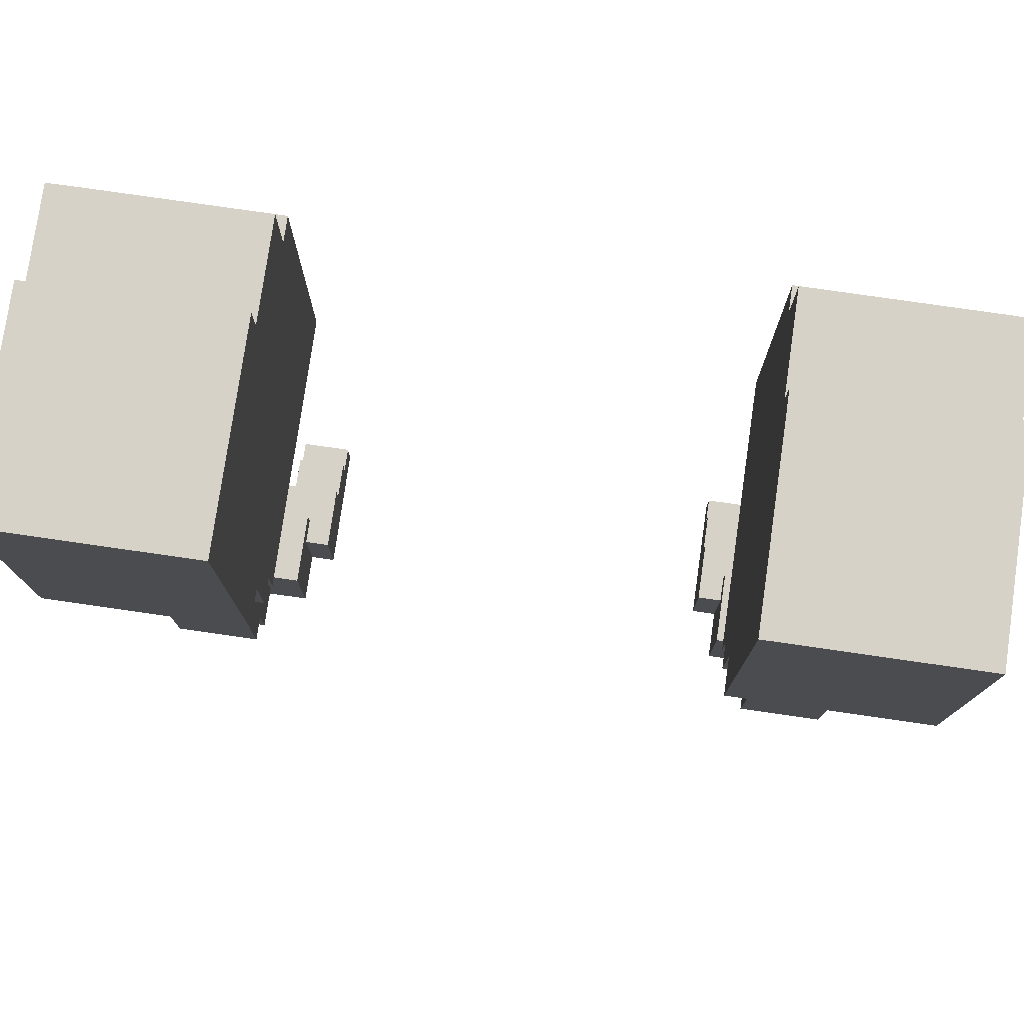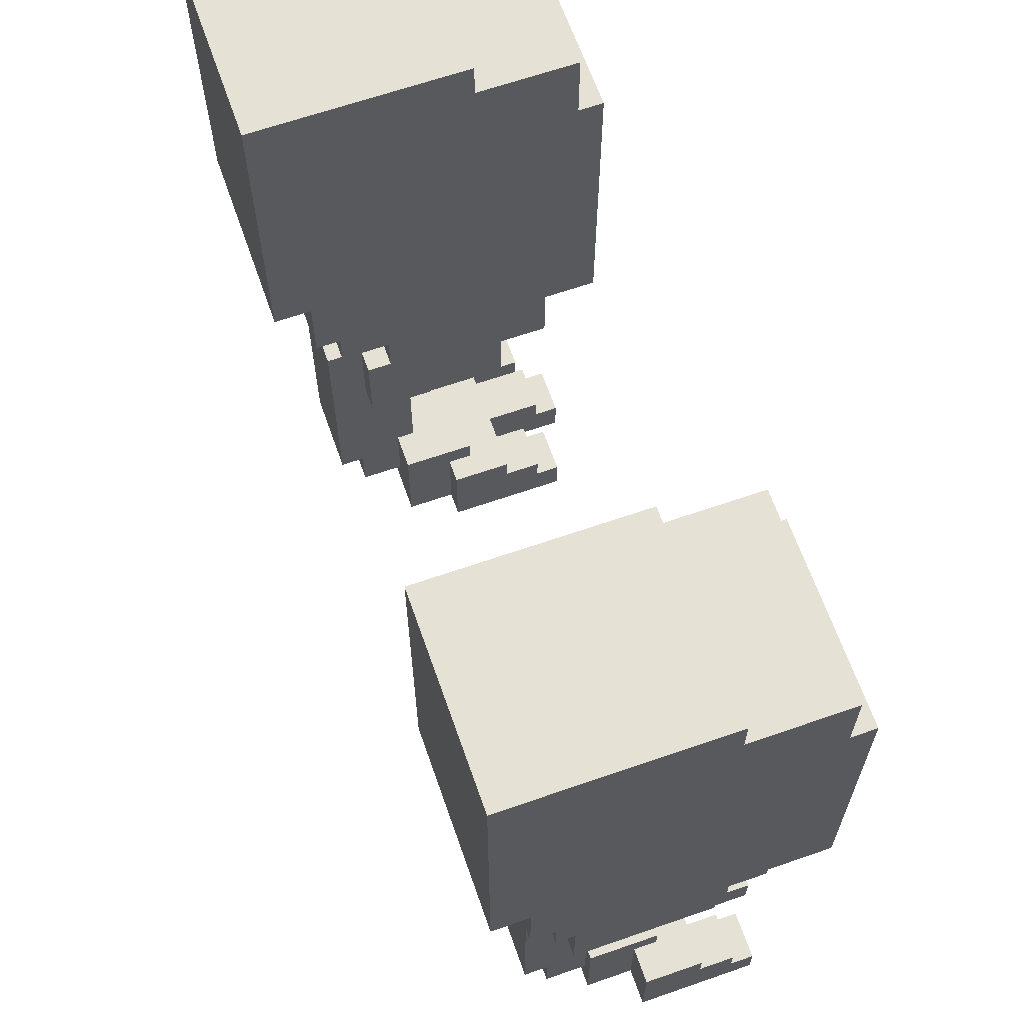
<metadata>
{"format":"obj","ext":"obj","renderer":"f3d","projection":"perspective","resolution":1024,"background":"white","views":[{"elev":77.7,"azim":-171.8,"up":"+Y"},{"elev":64.8,"azim":-109.3,"up":"+Y"}]}
</metadata>
<code>
g Model
v -33 -0.1195 -18
v -33 6.881 -18
v -33 6.88 -23
v -33 -0.1196 -23
f 1 2 3 4
v -33 -0.1194 -15
v -33 4.881 -15
v -33 4.881 -18
v -33 -0.1195 -18
f 5 6 7 8
v -33 -0.1194 -13
v -33 2.881 -13
v -33 2.881 -15
v -33 -0.1194 -15
f 9 10 11 12
v -30 -0.1196 -23
v -30 8.88 -23
v -30 8.88 -27
v -30 -0.1197 -27
f 13 14 15 16
v -30 6.88 -21
v -30 8.88 -21
v -30 8.88 -23
v -30 6.88 -23
f 17 18 19 20
v -27 -0.1194 -13
v -27 4.881 -13
v -27 4.881 -18
v -27 -0.1195 -18
f 21 22 23 24
v -27 -0.1194 -11
v -27 2.881 -11
v -27 2.881 -13
v -27 -0.1194 -13
f 25 26 27 28
v -21 -0.1194 -15
v -21 4.881 -15
v -21 4.881 -18
v -21 -0.1195 -18
f 29 30 31 32
v -21 -0.1194 -13
v -21 2.881 -13
v -21 2.881 -15
v -21 -0.1194 -15
f 33 34 35 36
v -29 -0.1195 -18
v -29 4.881 -18
v -29 4.881 -15
v -29 -0.1194 -15
f 37 38 39 40
v -29 -0.1194 -15
v -29 2.881 -15
v -29 2.881 -13
v -29 -0.1194 -13
f 41 42 43 44
v -23 -0.1195 -18
v -23 4.881 -18
v -23 4.881 -13
v -23 -0.1194 -13
f 45 46 47 48
v -23 -0.1194 -13
v -23 2.881 -13
v -23 2.881 -11
v -23 -0.1194 -11
f 49 50 51 52
v -19 -0.1197 -27
v -19 8.88 -27
v -19 8.88 -23
v -19 -0.1196 -23
f 53 54 55 56
v -19 6.88 -23
v -19 8.88 -23
v -19 8.88 -21
v -19 6.88 -21
f 57 58 59 60
v -17 -0.1196 -23
v -17 6.88 -23
v -17 6.881 -18
v -17 -0.1195 -18
f 61 62 63 64
v -17 -0.1195 -18
v -17 4.881 -18
v -17 4.881 -15
v -17 -0.1194 -15
f 65 66 67 68
v -17 -0.1194 -15
v -17 2.881 -15
v -17 2.881 -13
v -17 -0.1194 -13
f 69 70 71 72
v -30 -0.1197 -27
v -19 -0.1197 -27
v -19 -0.1195 -18
v -30 -0.1195 -18
f 73 74 75 76
v -33 -0.1196 -23
v -30 -0.1196 -23
v -30 -0.1194 -13
v -33 -0.1194 -13
f 77 78 79 80
v -27 -0.1195 -18
v -23 -0.1195 -18
v -23 -0.1194 -11
v -27 -0.1194 -11
f 81 82 83 84
v -19 -0.1196 -23
v -17 -0.1196 -23
v -17 -0.1194 -13
v -19 -0.1194 -13
f 85 86 87 88
v -21 -0.1195 -18
v -19 -0.1195 -18
v -19 -0.1194 -13
v -21 -0.1194 -13
f 89 90 91 92
v -30 -0.1195 -18
v -29 -0.1195 -18
v -29 -0.1194 -13
v -30 -0.1194 -13
f 93 94 95 96
v -33 2.881 -13
v -29 2.881 -13
v -29 2.881 -15
v -33 2.881 -15
f 97 98 99 100
v -21 2.881 -13
v -17 2.881 -13
v -17 2.881 -15
v -21 2.881 -15
f 101 102 103 104
v -27 2.881 -11
v -23 2.881 -11
v -23 2.881 -13
v -27 2.881 -13
f 105 106 107 108
v -27 4.881 -13
v -23 4.881 -13
v -23 4.881 -18
v -27 4.881 -18
f 109 110 111 112
v -33 4.881 -15
v -29 4.881 -15
v -29 4.881 -18
v -33 4.881 -18
f 113 114 115 116
v -21 4.881 -15
v -17 4.881 -15
v -17 4.881 -18
v -21 4.881 -18
f 117 118 119 120
v -33 6.881 -18
v -17 6.881 -18
v -17 6.88 -21
v -33 6.88 -21
f 121 122 123 124
v -33 6.88 -21
v -30 6.88 -21
v -30 6.88 -23
v -33 6.88 -23
f 125 126 127 128
v -19 6.88 -21
v -17 6.88 -21
v -17 6.88 -23
v -19 6.88 -23
f 129 130 131 132
v -30 8.88 -21
v -19 8.88 -21
v -19 8.88 -27
v -30 8.88 -27
f 133 134 135 136
v -30 8.88 -27
v -19 8.88 -27
v -19 -0.1197 -27
v -30 -0.1197 -27
f 137 138 139 140
v -33 6.88 -23
v -30 6.88 -23
v -30 -0.1196 -23
v -33 -0.1196 -23
f 141 142 143 144
v -19 6.88 -23
v -17 6.88 -23
v -17 -0.1196 -23
v -19 -0.1196 -23
f 145 146 147 148
v -30 6.88 -21
v -19 6.88 -21
v -19 8.88 -21
v -30 8.88 -21
f 149 150 151 152
v -33 4.881 -18
v -17 4.881 -18
v -17 6.881 -18
v -33 6.881 -18
f 153 154 155 156
v -29 -0.1195 -18
v -27 -0.1195 -18
v -27 4.881 -18
v -29 4.881 -18
f 157 158 159 160
v -23 -0.1195 -18
v -21 -0.1195 -18
v -21 4.881 -18
v -23 4.881 -18
f 161 162 163 164
v -33 2.881 -15
v -29 2.881 -15
v -29 4.881 -15
v -33 4.881 -15
f 165 166 167 168
v -21 2.881 -15
v -17 2.881 -15
v -17 4.881 -15
v -21 4.881 -15
f 169 170 171 172
v -33 -0.1194 -13
v -29 -0.1194 -13
v -29 2.881 -13
v -33 2.881 -13
f 173 174 175 176
v -21 -0.1194 -13
v -17 -0.1194 -13
v -17 2.881 -13
v -21 2.881 -13
f 177 178 179 180
v -27 2.881 -13
v -23 2.881 -13
v -23 4.881 -13
v -27 4.881 -13
f 181 182 183 184
v -27 -0.1194 -11
v -23 -0.1194 -11
v -23 2.881 -11
v -27 2.881 -11
f 185 186 187 188
v -29 6.88 -25.5
v -29 26.88 -25.5
v -29 26.88 -32.5
v -29 6.88 -32.5
f 189 190 191 192
v -29 15.88 -23.5
v -29 26.88 -23.5
v -29 26.88 -25.5
v -29 15.88 -25.5
f 193 194 195 196
v -29 2.88 -25.5
v -29 6.88 -25.5
v -29 6.88 -30.5
v -29 2.88 -30.5
f 197 198 199 200
v -22 6.88 -32.5
v -22 26.88 -32.5
v -22 26.88 -25.5
v -22 6.88 -25.5
f 201 202 203 204
v -22 15.88 -25.5
v -22 26.88 -25.5
v -22 26.88 -23.5
v -22 15.88 -23.5
f 205 206 207 208
v -22 2.88 -30.5
v -22 6.88 -30.5
v -22 6.88 -25.5
v -22 2.88 -25.5
f 209 210 211 212
v -29 2.88 -30.5
v -22 2.88 -30.5
v -22 2.88 -25.5
v -29 2.88 -25.5
f 213 214 215 216
v -29 6.88 -32.5
v -22 6.88 -32.5
v -22 6.88 -30.5
v -29 6.88 -30.5
f 217 218 219 220
v -29 15.88 -25.5
v -22 15.88 -25.5
v -22 15.88 -23.5
v -29 15.88 -23.5
f 221 222 223 224
v -29 26.88 -23.5
v -22 26.88 -23.5
v -22 26.88 -32.5
v -29 26.88 -32.5
f 225 226 227 228
v -29 26.88 -32.5
v -22 26.88 -32.5
v -22 6.88 -32.5
v -29 6.88 -32.5
f 229 230 231 232
v -29 6.88 -30.5
v -22 6.88 -30.5
v -22 2.88 -30.5
v -29 2.88 -30.5
f 233 234 235 236
v -29 2.88 -25.5
v -22 2.88 -25.5
v -22 15.88 -25.5
v -29 15.88 -25.5
f 237 238 239 240
v -29 15.88 -23.5
v -22 15.88 -23.5
v -22 26.88 -23.5
v -29 26.88 -23.5
f 241 242 243 244
v -32 24.88 -13.5
v -32 37.88 -13.5
v -32 37.88 -27.5
v -32 24.88 -27.5
f 245 246 247 248
v -32 19.88 -17.5
v -32 24.88 -17.5
v -32 24.88 -27.5
v -32 19.88 -27.5
f 249 250 251 252
v -32 19.88 -27.5
v -32 26.88 -27.5
v -32 26.88 -29.5
v -32 19.88 -29.5
f 253 254 255 256
v -20 24.88 -27.5
v -20 37.88 -27.5
v -20 37.88 -13.5
v -20 24.88 -13.5
f 257 258 259 260
v -20 19.88 -27.5
v -20 24.88 -27.5
v -20 24.88 -17.5
v -20 19.88 -17.5
f 261 262 263 264
v -20 19.88 -29.5
v -20 26.88 -29.5
v -20 26.88 -27.5
v -20 19.88 -27.5
f 265 266 267 268
v -32 19.88 -29.5
v -20 19.88 -29.5
v -20 19.88 -17.5
v -32 19.88 -17.5
f 269 270 271 272
v -32 24.88 -17.5
v -20 24.88 -17.5
v -20 24.88 -13.5
v -32 24.88 -13.5
f 273 274 275 276
v -32 26.88 -27.5
v -20 26.88 -27.5
v -20 26.88 -29.5
v -32 26.88 -29.5
f 277 278 279 280
v -32 37.88 -13.5
v -20 37.88 -13.5
v -20 37.88 -27.5
v -32 37.88 -27.5
f 281 282 283 284
v -32 26.88 -29.5
v -20 26.88 -29.5
v -20 19.88 -29.5
v -32 19.88 -29.5
f 285 286 287 288
v -32 37.88 -27.5
v -20 37.88 -27.5
v -20 26.88 -27.5
v -32 26.88 -27.5
f 289 290 291 292
v -32 19.88 -17.5
v -20 19.88 -17.5
v -20 24.88 -17.5
v -32 24.88 -17.5
f 293 294 295 296
v -32 24.88 -13.5
v -20 24.88 -13.5
v -20 37.88 -13.5
v -32 37.88 -13.5
f 297 298 299 300
v -34 36.88 -20
v -34 68.88 -20
v -34 68.88 -34
v -34 36.88 -34
f 301 302 303 304
v -34 33.88 -12
v -34 65.88 -12
v -34 65.88 -20
v -34 33.88 -20
f 305 306 307 308
v -34 42.88 -34
v -34 68.88 -34
v -34 68.88 -37
v -34 42.88 -37
f 309 310 311 312
v -34 33.88 -10
v -34 59.88 -10
v -34 59.88 -12
v -34 33.88 -12
f 313 314 315 316
v -34 33.88 -20
v -34 36.88 -20
v -34 36.88 -32
v -34 33.88 -32
f 317 318 319 320
v -18 36.88 -34
v -18 68.88 -34
v -18 68.88 -20
v -18 36.88 -20
f 321 322 323 324
v -18 33.88 -20
v -18 65.88 -20
v -18 65.88 -12
v -18 33.88 -12
f 325 326 327 328
v -18 42.88 -37
v -18 68.88 -37
v -18 68.88 -34
v -18 42.88 -34
f 329 330 331 332
v -18 33.88 -12
v -18 59.88 -12
v -18 59.88 -10
v -18 33.88 -10
f 333 334 335 336
v -18 33.88 -32
v -18 36.88 -32
v -18 36.88 -20
v -18 33.88 -20
f 337 338 339 340
v -34 33.88 -32
v -18 33.88 -32
v -18 33.88 -10
v -34 33.88 -10
f 341 342 343 344
v -34 36.88 -34
v -18 36.88 -34
v -18 36.88 -32
v -34 36.88 -32
f 345 346 347 348
v -34 42.88 -37
v -18 42.88 -37
v -18 42.88 -34
v -34 42.88 -34
f 349 350 351 352
v -34 59.88 -10
v -18 59.88 -10
v -18 59.88 -12
v -34 59.88 -12
f 353 354 355 356
v -34 65.88 -12
v -18 65.88 -12
v -18 65.88 -20
v -34 65.88 -20
f 357 358 359 360
v -34 68.88 -20
v -18 68.88 -20
v -18 68.88 -37
v -34 68.88 -37
f 361 362 363 364
v -34 68.88 -37
v -18 68.88 -37
v -18 42.88 -37
v -34 42.88 -37
f 365 366 367 368
v -34 42.88 -34
v -18 42.88 -34
v -18 36.88 -34
v -34 36.88 -34
f 369 370 371 372
v -34 36.88 -32
v -18 36.88 -32
v -18 33.88 -32
v -34 33.88 -32
f 373 374 375 376
v -34 65.88 -20
v -18 65.88 -20
v -18 68.88 -20
v -34 68.88 -20
f 377 378 379 380
v -34 59.88 -12
v -18 59.88 -12
v -18 65.88 -12
v -34 65.88 -12
f 381 382 383 384
v -34 33.88 -10
v -18 33.88 -10
v -18 59.88 -10
v -34 59.88 -10
f 385 386 387 388
v 17 -0.1195 -18
v 17 6.881 -18
v 17 6.88 -23
v 17 -0.1196 -23
f 389 390 391 392
v 17 -0.1194 -15
v 17 4.881 -15
v 17 4.881 -18
v 17 -0.1195 -18
f 393 394 395 396
v 17 -0.1194 -13
v 17 2.881 -13
v 17 2.881 -15
v 17 -0.1194 -15
f 397 398 399 400
v 19 -0.1196 -23
v 19 8.88 -23
v 19 8.88 -27
v 19 -0.1197 -27
f 401 402 403 404
v 19 6.88 -21
v 19 8.88 -21
v 19 8.88 -23
v 19 6.88 -23
f 405 406 407 408
v 23 -0.1194 -13
v 23 4.881 -13
v 23 4.881 -18
v 23 -0.1195 -18
f 409 410 411 412
v 23 -0.1194 -11
v 23 2.881 -11
v 23 2.881 -13
v 23 -0.1194 -13
f 413 414 415 416
v 29 -0.1194 -15
v 29 4.881 -15
v 29 4.881 -18
v 29 -0.1195 -18
f 417 418 419 420
v 29 -0.1194 -13
v 29 2.881 -13
v 29 2.881 -15
v 29 -0.1194 -15
f 421 422 423 424
v 21 -0.1195 -18
v 21 4.881 -18
v 21 4.881 -15
v 21 -0.1194 -15
f 425 426 427 428
v 21 -0.1194 -15
v 21 2.881 -15
v 21 2.881 -13
v 21 -0.1194 -13
f 429 430 431 432
v 27 -0.1195 -18
v 27 4.881 -18
v 27 4.881 -13
v 27 -0.1194 -13
f 433 434 435 436
v 27 -0.1194 -13
v 27 2.881 -13
v 27 2.881 -11
v 27 -0.1194 -11
f 437 438 439 440
v 30 -0.1197 -27
v 30 8.88 -27
v 30 8.88 -23
v 30 -0.1196 -23
f 441 442 443 444
v 30 6.88 -23
v 30 8.88 -23
v 30 8.88 -21
v 30 6.88 -21
f 445 446 447 448
v 33 -0.1196 -23
v 33 6.88 -23
v 33 6.881 -18
v 33 -0.1195 -18
f 449 450 451 452
v 33 -0.1195 -18
v 33 4.881 -18
v 33 4.881 -15
v 33 -0.1194 -15
f 453 454 455 456
v 33 -0.1194 -15
v 33 2.881 -15
v 33 2.881 -13
v 33 -0.1194 -13
f 457 458 459 460
v 19 -0.1197 -27
v 30 -0.1197 -27
v 30 -0.1195 -18
v 19 -0.1195 -18
f 461 462 463 464
v 30 -0.1196 -23
v 33 -0.1196 -23
v 33 -0.1194 -13
v 30 -0.1194 -13
f 465 466 467 468
v 23 -0.1195 -18
v 27 -0.1195 -18
v 27 -0.1194 -11
v 23 -0.1194 -11
f 469 470 471 472
v 17 -0.1196 -23
v 19 -0.1196 -23
v 19 -0.1194 -13
v 17 -0.1194 -13
f 473 474 475 476
v 19 -0.1195 -18
v 21 -0.1195 -18
v 21 -0.1194 -13
v 19 -0.1194 -13
f 477 478 479 480
v 29 -0.1195 -18
v 30 -0.1195 -18
v 30 -0.1194 -13
v 29 -0.1194 -13
f 481 482 483 484
v 17 2.881 -13
v 21 2.881 -13
v 21 2.881 -15
v 17 2.881 -15
f 485 486 487 488
v 29 2.881 -13
v 33 2.881 -13
v 33 2.881 -15
v 29 2.881 -15
f 489 490 491 492
v 23 2.881 -11
v 27 2.881 -11
v 27 2.881 -13
v 23 2.881 -13
f 493 494 495 496
v 23 4.881 -13
v 27 4.881 -13
v 27 4.881 -18
v 23 4.881 -18
f 497 498 499 500
v 17 4.881 -15
v 21 4.881 -15
v 21 4.881 -18
v 17 4.881 -18
f 501 502 503 504
v 29 4.881 -15
v 33 4.881 -15
v 33 4.881 -18
v 29 4.881 -18
f 505 506 507 508
v 17 6.881 -18
v 33 6.881 -18
v 33 6.88 -21
v 17 6.88 -21
f 509 510 511 512
v 30 6.88 -21
v 33 6.88 -21
v 33 6.88 -23
v 30 6.88 -23
f 513 514 515 516
v 17 6.88 -21
v 19 6.88 -21
v 19 6.88 -23
v 17 6.88 -23
f 517 518 519 520
v 19 8.88 -21
v 30 8.88 -21
v 30 8.88 -27
v 19 8.88 -27
f 521 522 523 524
v 19 8.88 -27
v 30 8.88 -27
v 30 -0.1197 -27
v 19 -0.1197 -27
f 525 526 527 528
v 30 6.88 -23
v 33 6.88 -23
v 33 -0.1196 -23
v 30 -0.1196 -23
f 529 530 531 532
v 17 6.88 -23
v 19 6.88 -23
v 19 -0.1196 -23
v 17 -0.1196 -23
f 533 534 535 536
v 19 6.88 -21
v 30 6.88 -21
v 30 8.88 -21
v 19 8.88 -21
f 537 538 539 540
v 17 4.881 -18
v 33 4.881 -18
v 33 6.881 -18
v 17 6.881 -18
f 541 542 543 544
v 21 -0.1195 -18
v 23 -0.1195 -18
v 23 4.881 -18
v 21 4.881 -18
f 545 546 547 548
v 27 -0.1195 -18
v 29 -0.1195 -18
v 29 4.881 -18
v 27 4.881 -18
f 549 550 551 552
v 17 2.881 -15
v 21 2.881 -15
v 21 4.881 -15
v 17 4.881 -15
f 553 554 555 556
v 29 2.881 -15
v 33 2.881 -15
v 33 4.881 -15
v 29 4.881 -15
f 557 558 559 560
v 17 -0.1194 -13
v 21 -0.1194 -13
v 21 2.881 -13
v 17 2.881 -13
f 561 562 563 564
v 29 -0.1194 -13
v 33 -0.1194 -13
v 33 2.881 -13
v 29 2.881 -13
f 565 566 567 568
v 23 2.881 -13
v 27 2.881 -13
v 27 4.881 -13
v 23 4.881 -13
f 569 570 571 572
v 23 -0.1194 -11
v 27 -0.1194 -11
v 27 2.881 -11
v 23 2.881 -11
f 573 574 575 576
v 22 6.88 -25.5
v 22 26.88 -25.5
v 22 26.88 -32.5
v 22 6.88 -32.5
f 577 578 579 580
v 22 15.88 -23.5
v 22 26.88 -23.5
v 22 26.88 -25.5
v 22 15.88 -25.5
f 581 582 583 584
v 22 2.88 -25.5
v 22 6.88 -25.5
v 22 6.88 -30.5
v 22 2.88 -30.5
f 585 586 587 588
v 29 6.88 -32.5
v 29 26.88 -32.5
v 29 26.88 -25.5
v 29 6.88 -25.5
f 589 590 591 592
v 29 15.88 -25.5
v 29 26.88 -25.5
v 29 26.88 -23.5
v 29 15.88 -23.5
f 593 594 595 596
v 29 2.88 -30.5
v 29 6.88 -30.5
v 29 6.88 -25.5
v 29 2.88 -25.5
f 597 598 599 600
v 22 2.88 -30.5
v 29 2.88 -30.5
v 29 2.88 -25.5
v 22 2.88 -25.5
f 601 602 603 604
v 22 6.88 -32.5
v 29 6.88 -32.5
v 29 6.88 -30.5
v 22 6.88 -30.5
f 605 606 607 608
v 22 15.88 -25.5
v 29 15.88 -25.5
v 29 15.88 -23.5
v 22 15.88 -23.5
f 609 610 611 612
v 22 26.88 -23.5
v 29 26.88 -23.5
v 29 26.88 -32.5
v 22 26.88 -32.5
f 613 614 615 616
v 22 26.88 -32.5
v 29 26.88 -32.5
v 29 6.88 -32.5
v 22 6.88 -32.5
f 617 618 619 620
v 22 6.88 -30.5
v 29 6.88 -30.5
v 29 2.88 -30.5
v 22 2.88 -30.5
f 621 622 623 624
v 22 2.88 -25.5
v 29 2.88 -25.5
v 29 15.88 -25.5
v 22 15.88 -25.5
f 625 626 627 628
v 22 15.88 -23.5
v 29 15.88 -23.5
v 29 26.88 -23.5
v 22 26.88 -23.5
f 629 630 631 632
v 20 24.88 -13.5
v 20 37.88 -13.5
v 20 37.88 -27.5
v 20 24.88 -27.5
f 633 634 635 636
v 20 19.88 -17.5
v 20 24.88 -17.5
v 20 24.88 -27.5
v 20 19.88 -27.5
f 637 638 639 640
v 20 19.88 -27.5
v 20 26.88 -27.5
v 20 26.88 -29.5
v 20 19.88 -29.5
f 641 642 643 644
v 32 24.88 -27.5
v 32 37.88 -27.5
v 32 37.88 -13.5
v 32 24.88 -13.5
f 645 646 647 648
v 32 19.88 -27.5
v 32 24.88 -27.5
v 32 24.88 -17.5
v 32 19.88 -17.5
f 649 650 651 652
v 32 19.88 -29.5
v 32 26.88 -29.5
v 32 26.88 -27.5
v 32 19.88 -27.5
f 653 654 655 656
v 20 19.88 -29.5
v 32 19.88 -29.5
v 32 19.88 -17.5
v 20 19.88 -17.5
f 657 658 659 660
v 20 24.88 -17.5
v 32 24.88 -17.5
v 32 24.88 -13.5
v 20 24.88 -13.5
f 661 662 663 664
v 20 26.88 -27.5
v 32 26.88 -27.5
v 32 26.88 -29.5
v 20 26.88 -29.5
f 665 666 667 668
v 20 37.88 -13.5
v 32 37.88 -13.5
v 32 37.88 -27.5
v 20 37.88 -27.5
f 669 670 671 672
v 20 26.88 -29.5
v 32 26.88 -29.5
v 32 19.88 -29.5
v 20 19.88 -29.5
f 673 674 675 676
v 20 37.88 -27.5
v 32 37.88 -27.5
v 32 26.88 -27.5
v 20 26.88 -27.5
f 677 678 679 680
v 20 19.88 -17.5
v 32 19.88 -17.5
v 32 24.88 -17.5
v 20 24.88 -17.5
f 681 682 683 684
v 20 24.88 -13.5
v 32 24.88 -13.5
v 32 37.88 -13.5
v 20 37.88 -13.5
f 685 686 687 688
v 18 36.88 -20
v 18 68.88 -20
v 18 68.88 -34
v 18 36.88 -34
f 689 690 691 692
v 18 33.88 -12
v 18 65.88 -12
v 18 65.88 -20
v 18 33.88 -20
f 693 694 695 696
v 18 42.88 -34
v 18 68.88 -34
v 18 68.88 -37
v 18 42.88 -37
f 697 698 699 700
v 18 33.88 -10
v 18 59.88 -10
v 18 59.88 -12
v 18 33.88 -12
f 701 702 703 704
v 18 33.88 -20
v 18 36.88 -20
v 18 36.88 -32
v 18 33.88 -32
f 705 706 707 708
v 34 36.88 -34
v 34 68.88 -34
v 34 68.88 -20
v 34 36.88 -20
f 709 710 711 712
v 34 33.88 -20
v 34 65.88 -20
v 34 65.88 -12
v 34 33.88 -12
f 713 714 715 716
v 34 42.88 -37
v 34 68.88 -37
v 34 68.88 -34
v 34 42.88 -34
f 717 718 719 720
v 34 33.88 -12
v 34 59.88 -12
v 34 59.88 -10
v 34 33.88 -10
f 721 722 723 724
v 34 33.88 -32
v 34 36.88 -32
v 34 36.88 -20
v 34 33.88 -20
f 725 726 727 728
v 18 33.88 -32
v 34 33.88 -32
v 34 33.88 -10
v 18 33.88 -10
f 729 730 731 732
v 18 36.88 -34
v 34 36.88 -34
v 34 36.88 -32
v 18 36.88 -32
f 733 734 735 736
v 18 42.88 -37
v 34 42.88 -37
v 34 42.88 -34
v 18 42.88 -34
f 737 738 739 740
v 18 59.88 -10
v 34 59.88 -10
v 34 59.88 -12
v 18 59.88 -12
f 741 742 743 744
v 18 65.88 -12
v 34 65.88 -12
v 34 65.88 -20
v 18 65.88 -20
f 745 746 747 748
v 18 68.88 -20
v 34 68.88 -20
v 34 68.88 -37
v 18 68.88 -37
f 749 750 751 752
v 18 68.88 -37
v 34 68.88 -37
v 34 42.88 -37
v 18 42.88 -37
f 753 754 755 756
v 18 42.88 -34
v 34 42.88 -34
v 34 36.88 -34
v 18 36.88 -34
f 757 758 759 760
v 18 36.88 -32
v 34 36.88 -32
v 34 33.88 -32
v 18 33.88 -32
f 761 762 763 764
v 18 65.88 -20
v 34 65.88 -20
v 34 68.88 -20
v 18 68.88 -20
f 765 766 767 768
v 18 59.88 -12
v 34 59.88 -12
v 34 65.88 -12
v 18 65.88 -12
f 769 770 771 772
v 18 33.88 -10
v 34 33.88 -10
v 34 59.88 -10
v 18 59.88 -10
f 773 774 775 776

</code>
